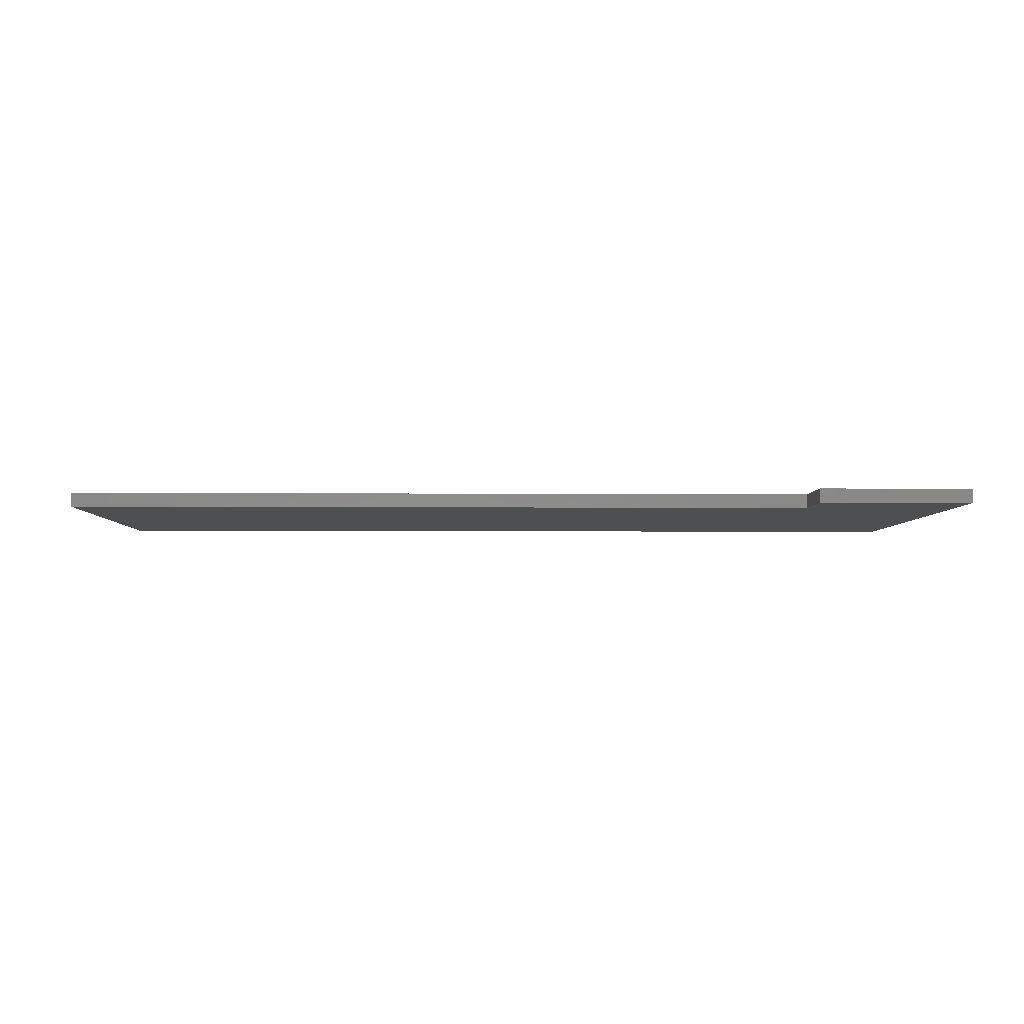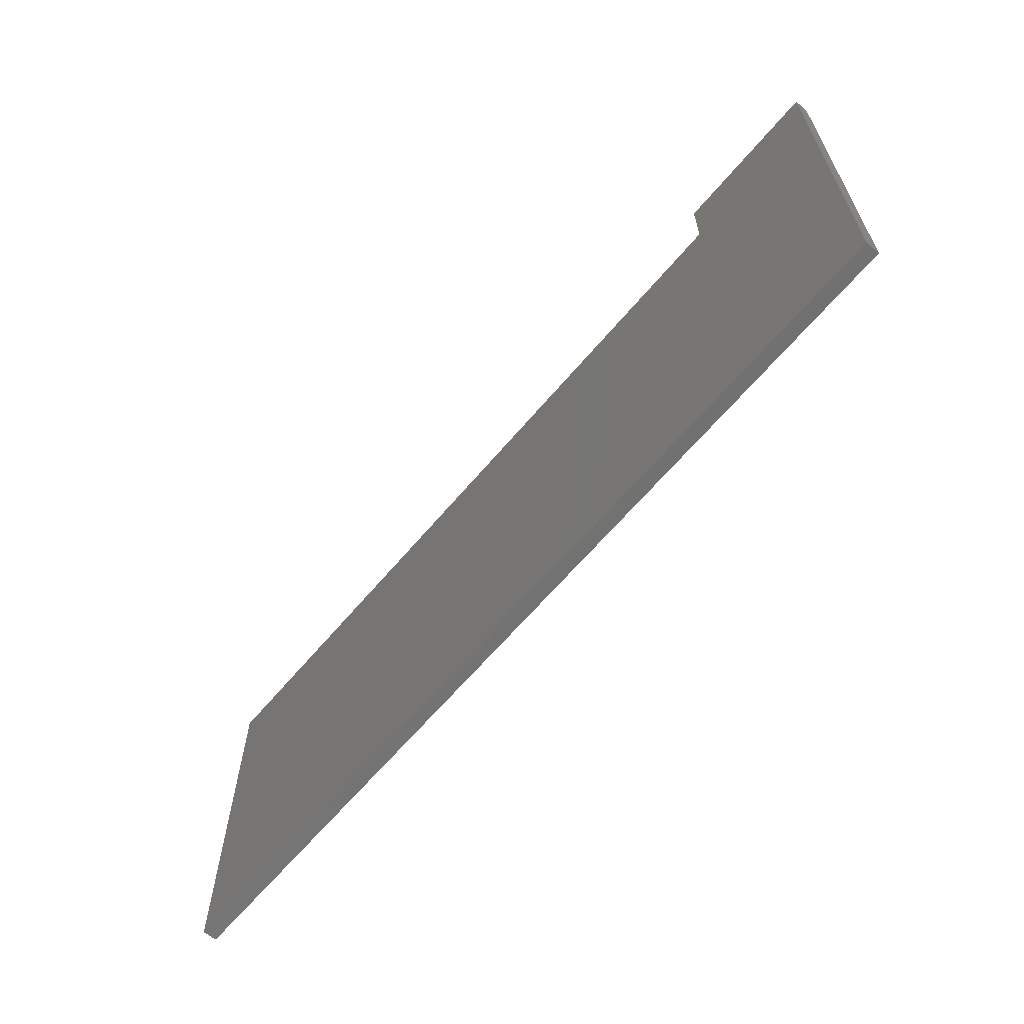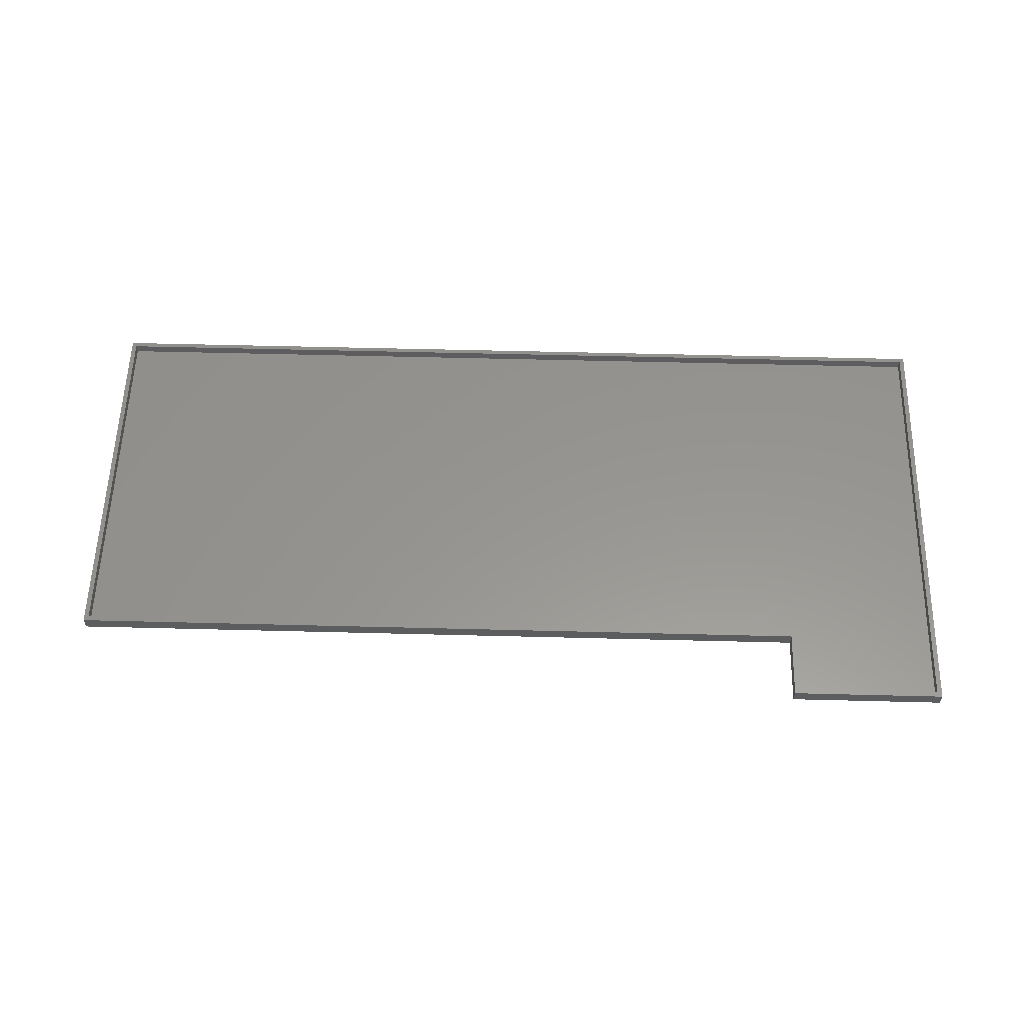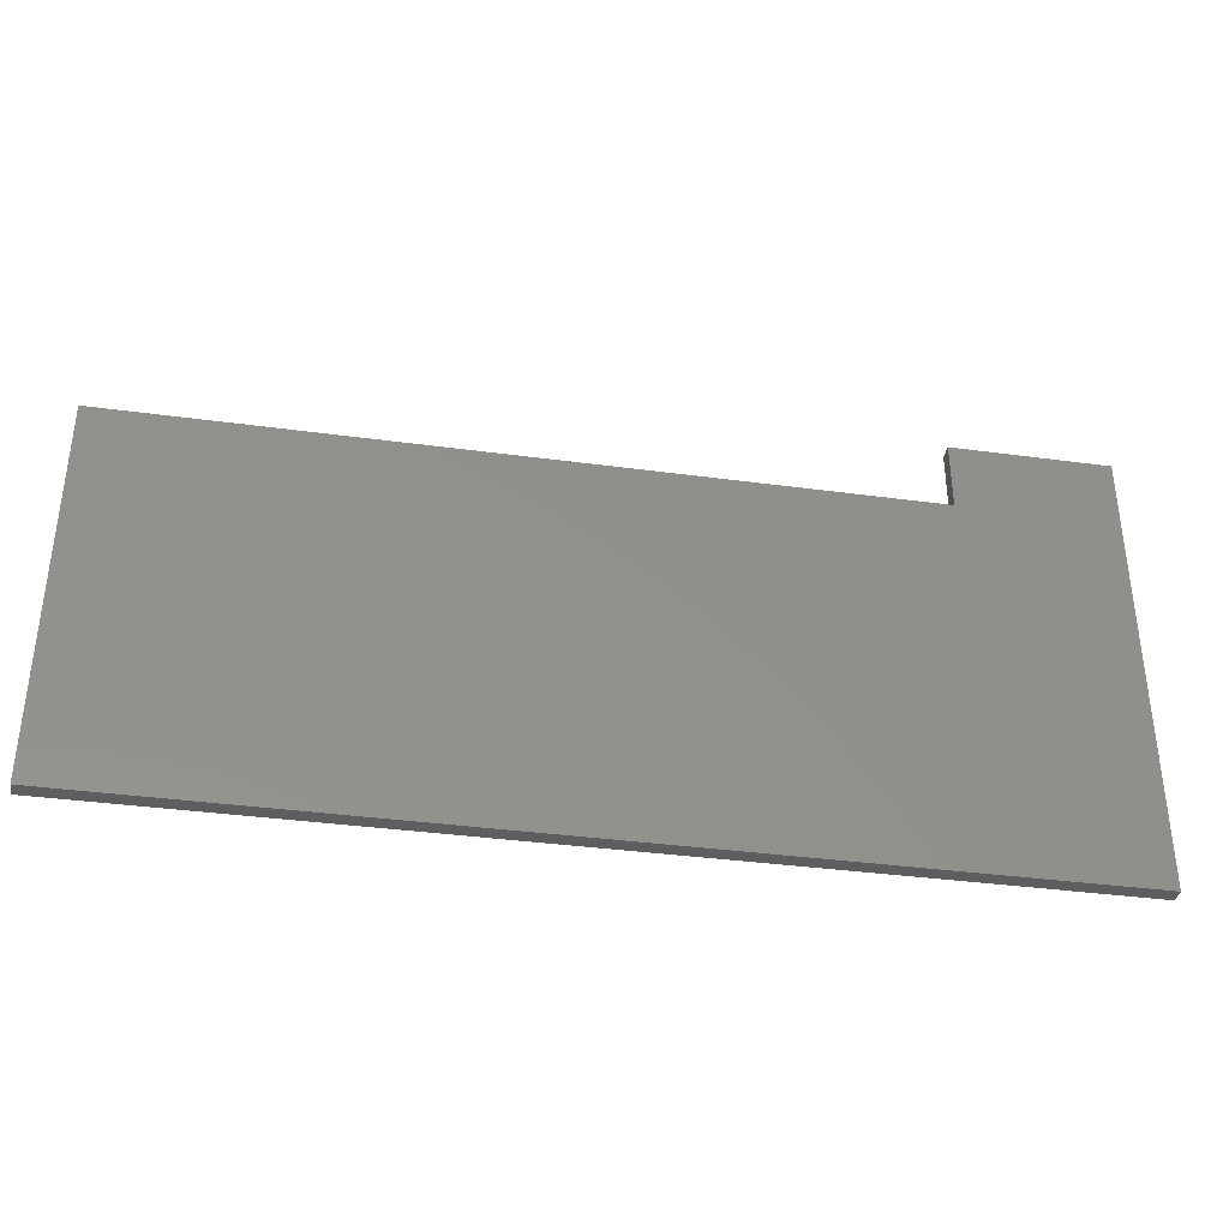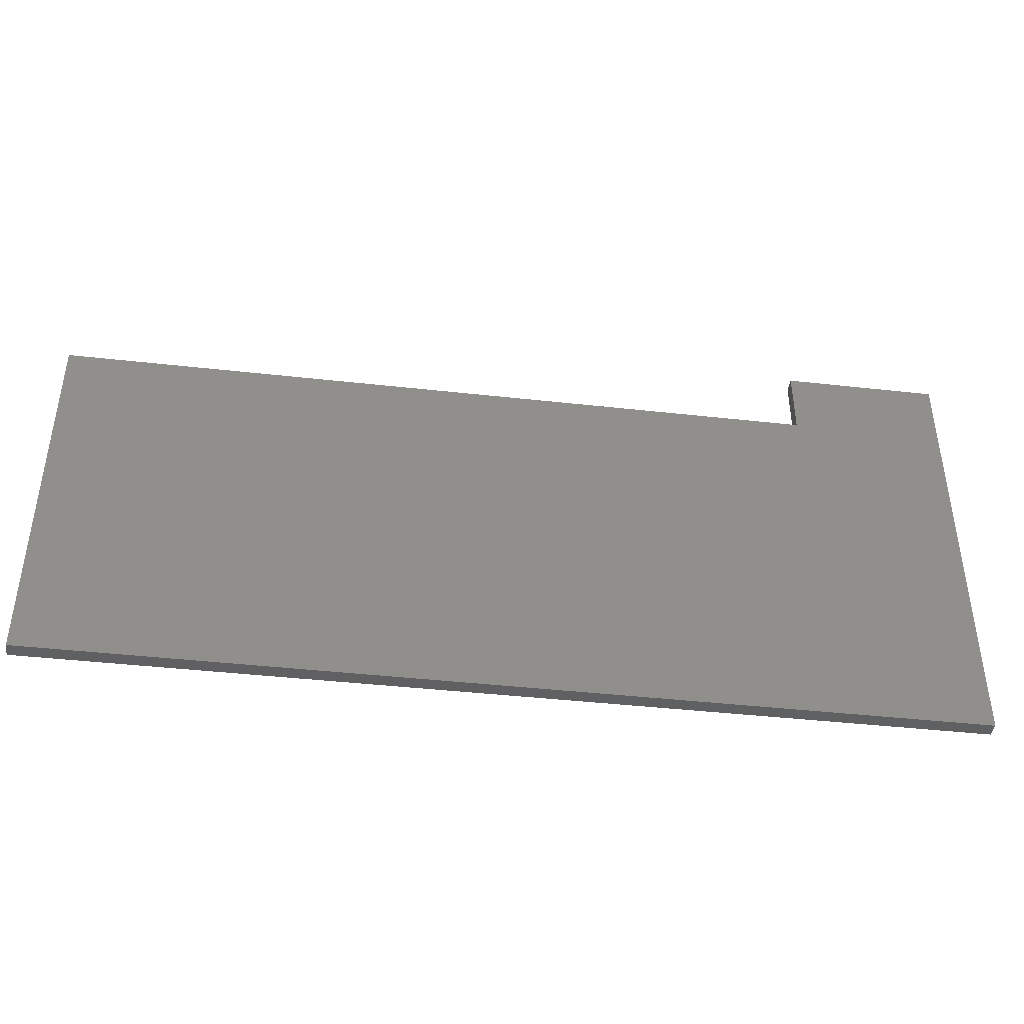
<metadata>
{"format":"stl","ext":"stl","renderer":"f3d","projection":"perspective","resolution":1024,"background":"white","views":[{"elev":-4.4,"azim":178.7,"up":"+Z"},{"elev":-63.6,"azim":-130.0,"up":"+Y"},{"elev":57.8,"azim":-178.5,"up":"+Z"},{"elev":-36.6,"azim":170.0,"up":"+Y"},{"elev":-42.0,"azim":172.3,"up":"+Y"}]}
</metadata>
<code>
# stl→obj: 28 verts, 52 faces
v 0.75 0.3033 0.02344
v 0.7422 0.2955 0.02344
v 0.7422 -0.3047 0.02344
v -0.4974 0.3033 0.02344
v -0.4974 0.4138 0.02344
v -0.7422 0.406 0.02344
v -0.5052 0.406 0.02344
v -0.75 0.4138 0.02344
v -0.75 0.3033 0.02344
v -0.75 -0.3125 0.02344
v -0.7422 -0.3047 0.02344
v -0.7422 0.3033 0.02344
v -0.5052 0.2955 0.02344
v 0.75 -0.3125 0.02344
v -0.7422 -0.3047 0.007812
v 0.7422 -0.3047 0.007812
v 0.7422 0.2955 0.007812
v -0.5052 0.2955 0.007812
v -0.5052 0.406 0.007812
v -0.7422 0.406 0.007812
v -0.7422 0.3033 0.007812
v -0.75 -0.3125 0
v -0.75 0.3033 0
v -0.4974 0.3033 0
v -0.75 0.4138 0
v -0.4974 0.4138 0
v 0.75 -0.3125 0
v 0.75 0.3033 0
f 1 2 3
f 1 4 2
f 5 6 7
f 5 8 6
f 9 10 11
f 9 11 12
f 9 12 6
f 9 6 8
f 4 5 7
f 4 7 13
f 4 13 2
f 14 1 3
f 14 3 11
f 14 11 10
f 11 3 15
f 15 3 16
f 3 2 16
f 16 2 17
f 2 13 17
f 17 13 18
f 13 7 18
f 18 7 19
f 7 6 19
f 19 6 20
f 12 11 21
f 21 11 15
f 6 12 20
f 20 12 21
f 16 17 15
f 15 17 18
f 15 18 21
f 21 18 19
f 21 19 20
f 22 23 24
f 24 23 25
f 24 25 26
f 22 24 27
f 27 24 28
f 9 23 10
f 10 23 22
f 8 25 9
f 9 25 23
f 5 26 8
f 8 26 25
f 4 24 5
f 5 24 26
f 1 28 4
f 4 28 24
f 14 27 1
f 1 27 28
f 10 22 14
f 14 22 27

</code>
